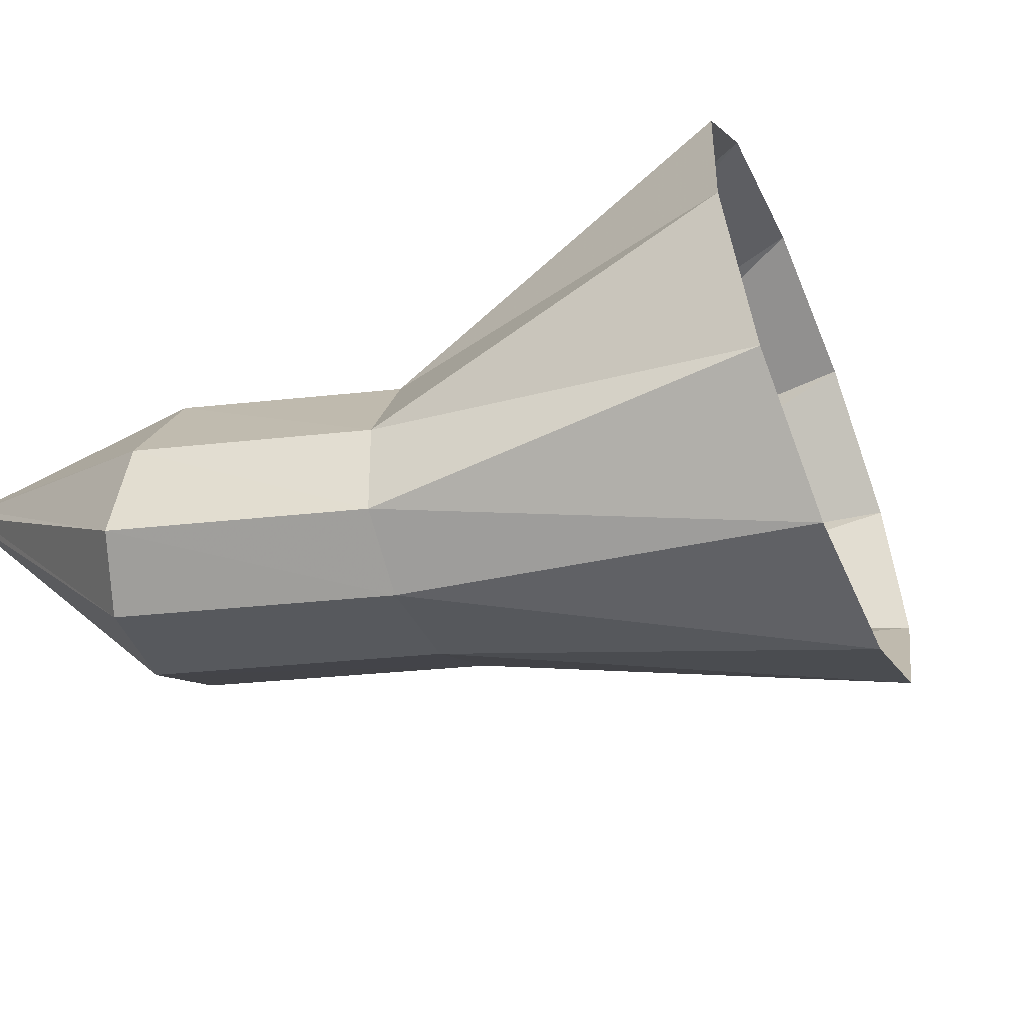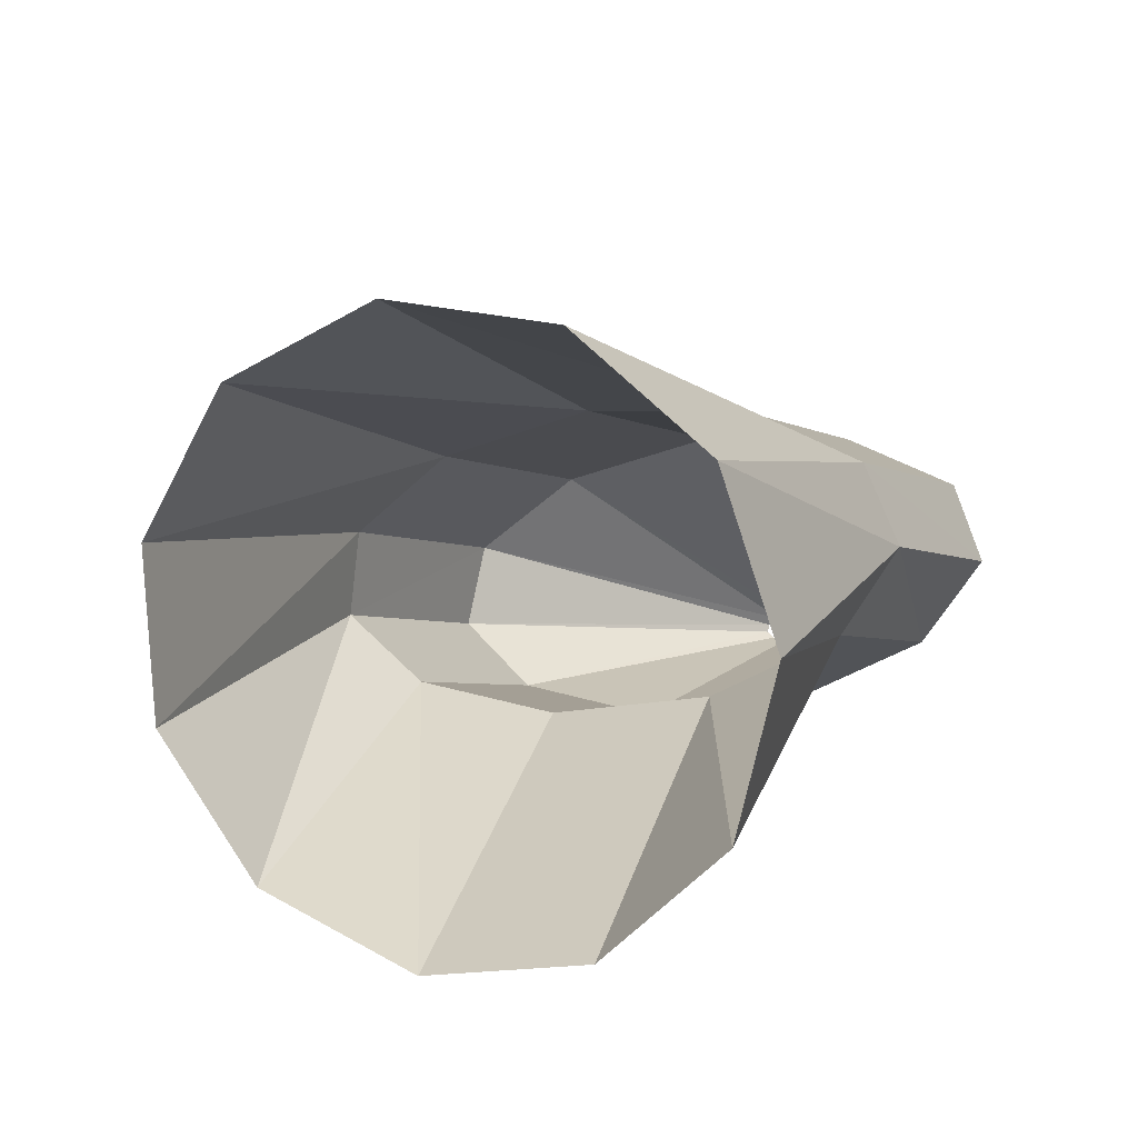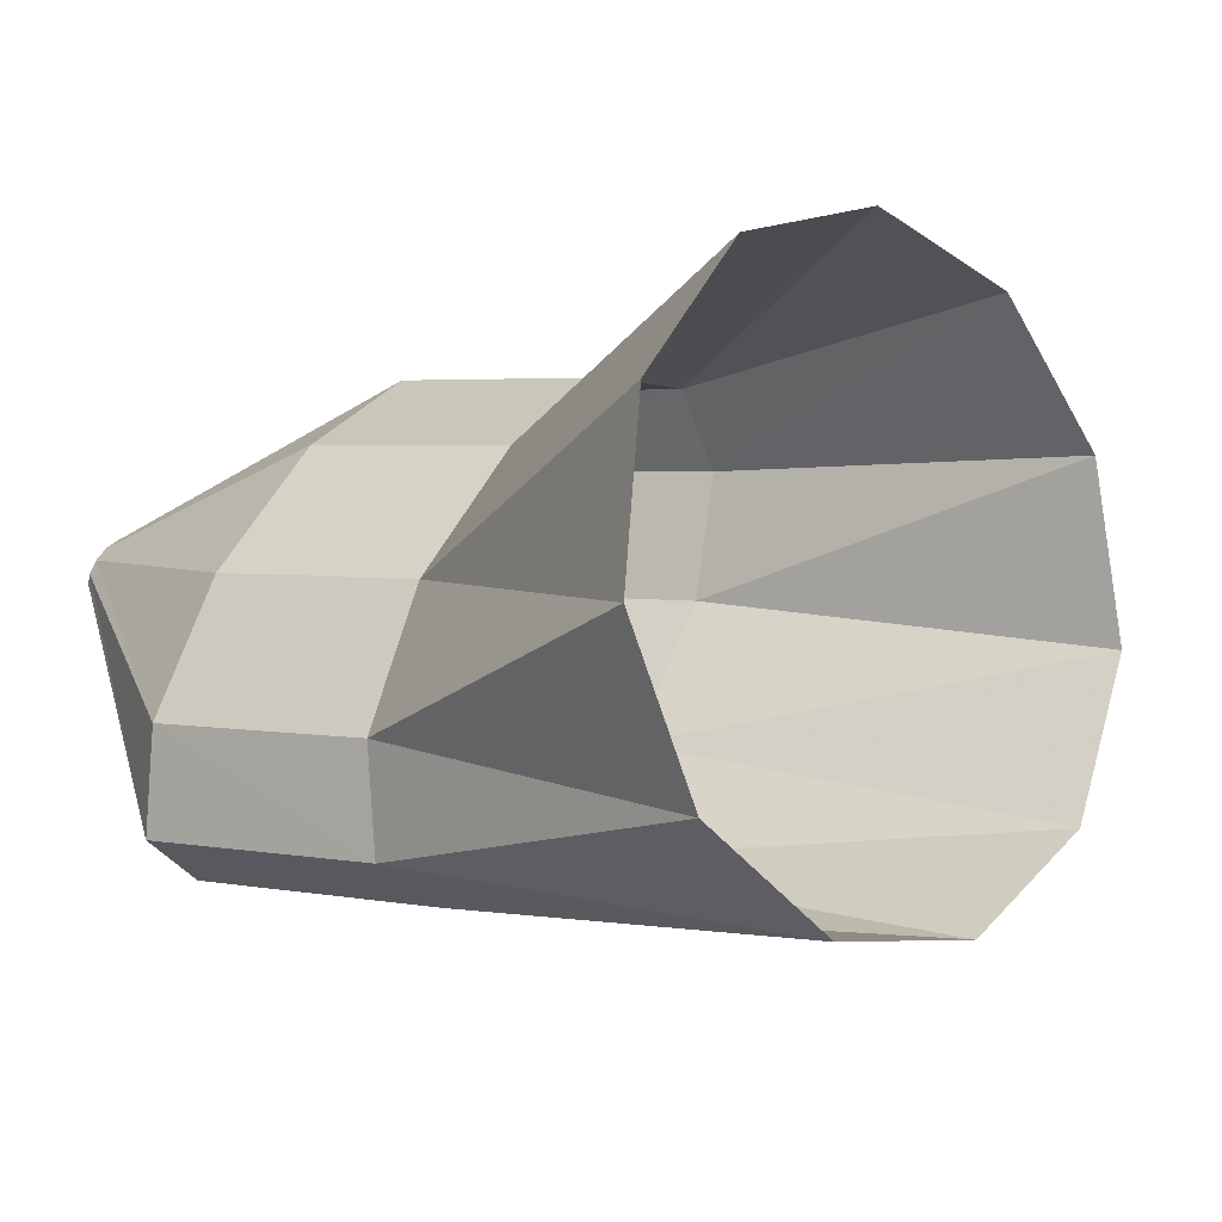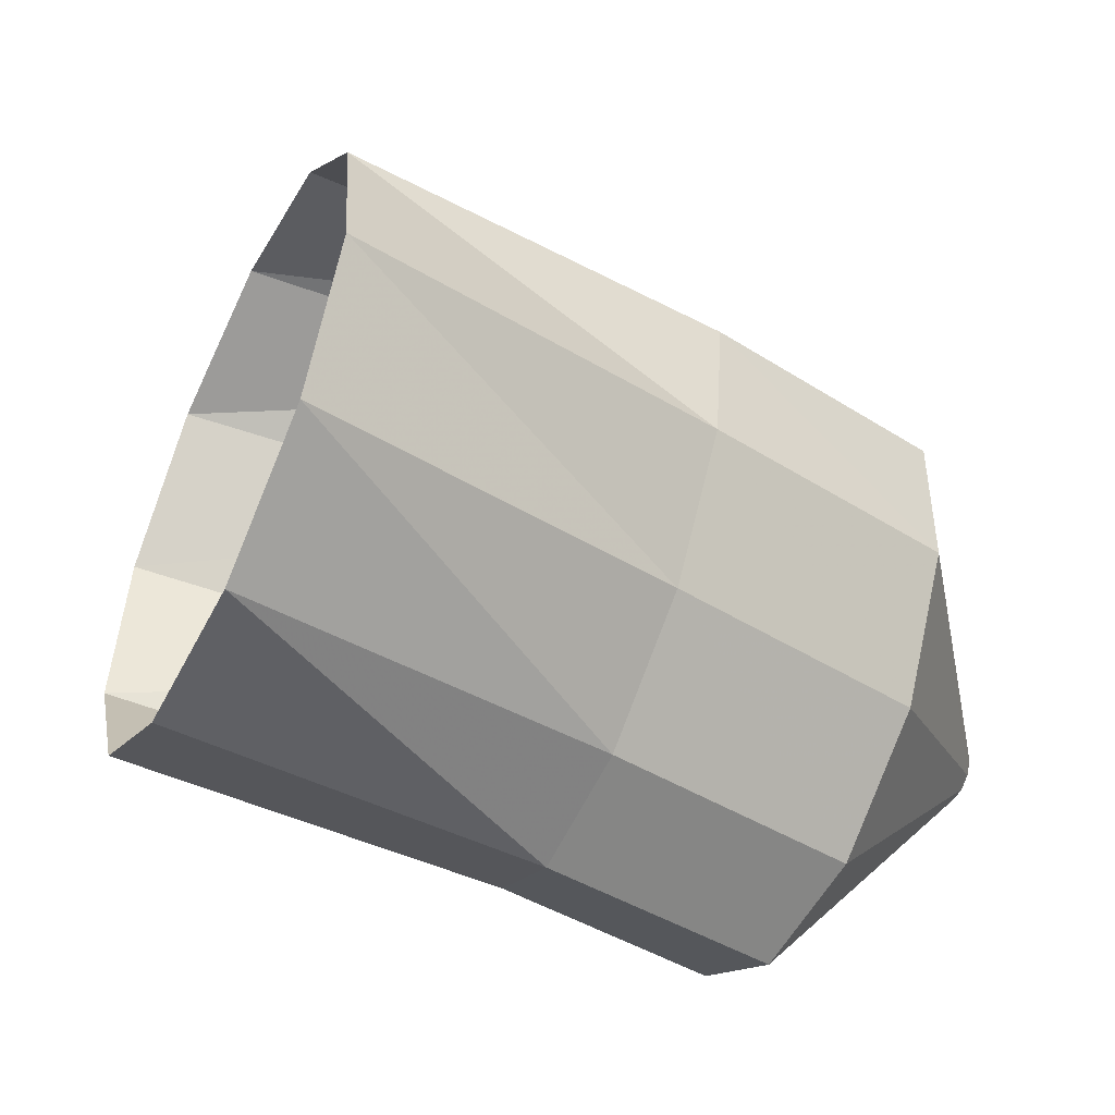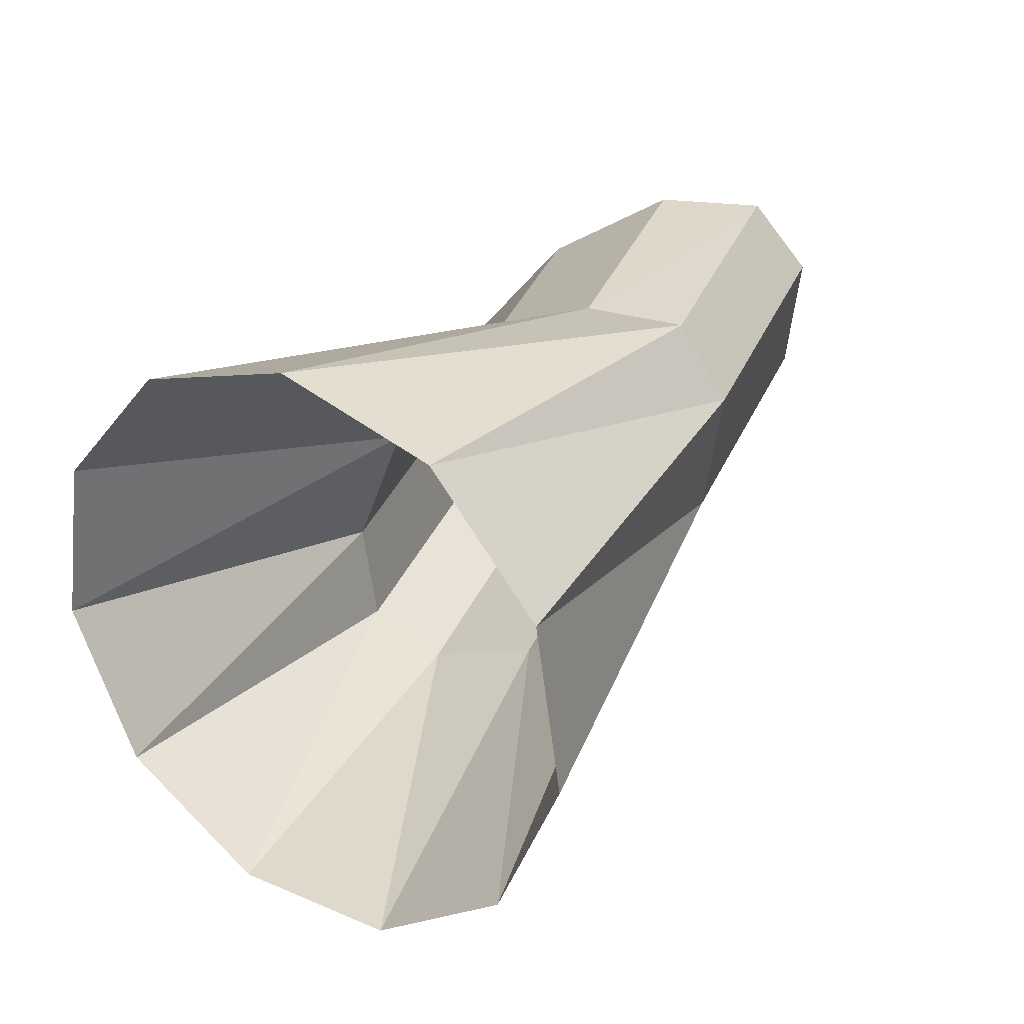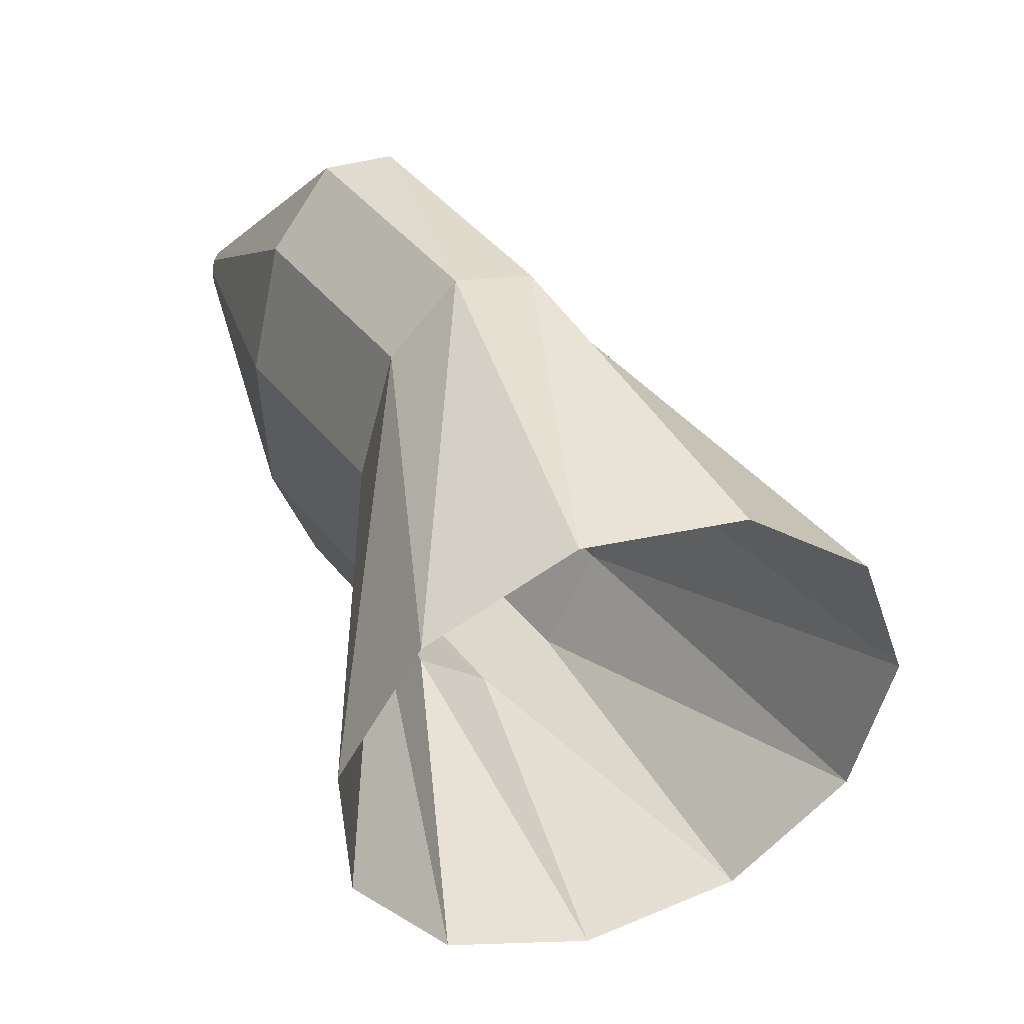
<metadata>
{"format":"obj","ext":"obj","renderer":"f3d","projection":"perspective","resolution":1024,"background":"white","views":[{"elev":-51.6,"azim":-40.4,"up":"+Z"},{"elev":-62.8,"azim":143.5,"up":"+Y"},{"elev":-7.5,"azim":-17.2,"up":"+Z"},{"elev":-48.8,"azim":90.1,"up":"+Z"},{"elev":29.8,"azim":60.5,"up":"+Z"},{"elev":-28.6,"azim":38.3,"up":"+Y"}]}
</metadata>
<code>
g tube1
v 138.6 113.8 193.4
v 136.5 112.7 191.8
v 134 111.5 191.7
v 131.8 110.4 193.2
v 130.7 109.9 195.7
v 131 110.1 198.5
v 132.6 110.9 200.7
v 135 112.1 201.5
v 137.4 113.3 200.8
v 139.1 114.2 198.7
v 139.5 114.3 196
v 138.6 113.8 193.4
v 133.7 119.2 194.9
v 132 118.2 193
v 130.3 117.1 192.3
v 129.1 116.4 192.9
v 129 116.3 194.6
v 129.8 116.7 196.9
v 131.4 117.5 199.1
v 133.2 118.6 200.4
v 134.6 119.5 200.5
v 135.3 120 199.3
v 135 119.8 197.2
v 133.7 119.2 194.9
v 130.7 123 195.4
v 128.9 122 193.5
v 127.4 120.8 192.8
v 126.4 119.8 193.3
v 126.4 119.4 195
v 127.4 119.6 197.3
v 129 120.5 199.5
v 130.7 121.7 200.8
v 132 122.8 200.9
v 132.4 123.5 199.8
v 132 123.6 197.7
v 130.7 123 195.4
v 126.5 124.7 197.9
v 126.3 124.6 197.7
v 126.2 124.4 197.6
v 126.1 124.3 197.7
v 126.1 124.3 197.9
v 126.2 124.3 198.1
v 126.4 124.4 198.3
v 126.5 124.5 198.4
v 126.7 124.6 198.5
v 126.7 124.7 198.3
v 126.6 124.7 198.1
v 126.5 124.7 197.9
f 1 2 14
f 14 13 1
f 2 3 15
f 15 14 2
f 3 4 16
f 16 15 3
f 4 5 17
f 17 16 4
f 5 6 18
f 18 17 5
f 6 7 19
f 19 18 6
f 7 8 20
f 20 19 7
f 8 9 21
f 21 20 8
f 9 10 22
f 22 21 9
f 10 11 23
f 23 22 10
f 11 12 24
f 24 23 11
f 13 14 26
f 26 25 13
f 14 15 27
f 27 26 14
f 15 16 28
f 28 27 15
f 16 17 29
f 29 28 16
f 17 18 30
f 30 29 17
f 18 19 31
f 31 30 18
f 19 20 32
f 32 31 19
f 20 21 33
f 33 32 20
f 21 22 34
f 34 33 21
f 22 23 35
f 35 34 22
f 23 24 36
f 36 35 23
f 25 26 38
f 38 37 25
f 26 27 39
f 39 38 26
f 27 28 40
f 40 39 27
f 28 29 41
f 41 40 28
f 29 30 42
f 42 41 29
f 30 31 43
f 43 42 30
f 31 32 44
f 44 43 31
f 32 33 45
f 45 44 32
f 33 34 46
f 46 45 33
f 34 35 47
f 47 46 34
f 35 36 48
f 48 47 35

</code>
